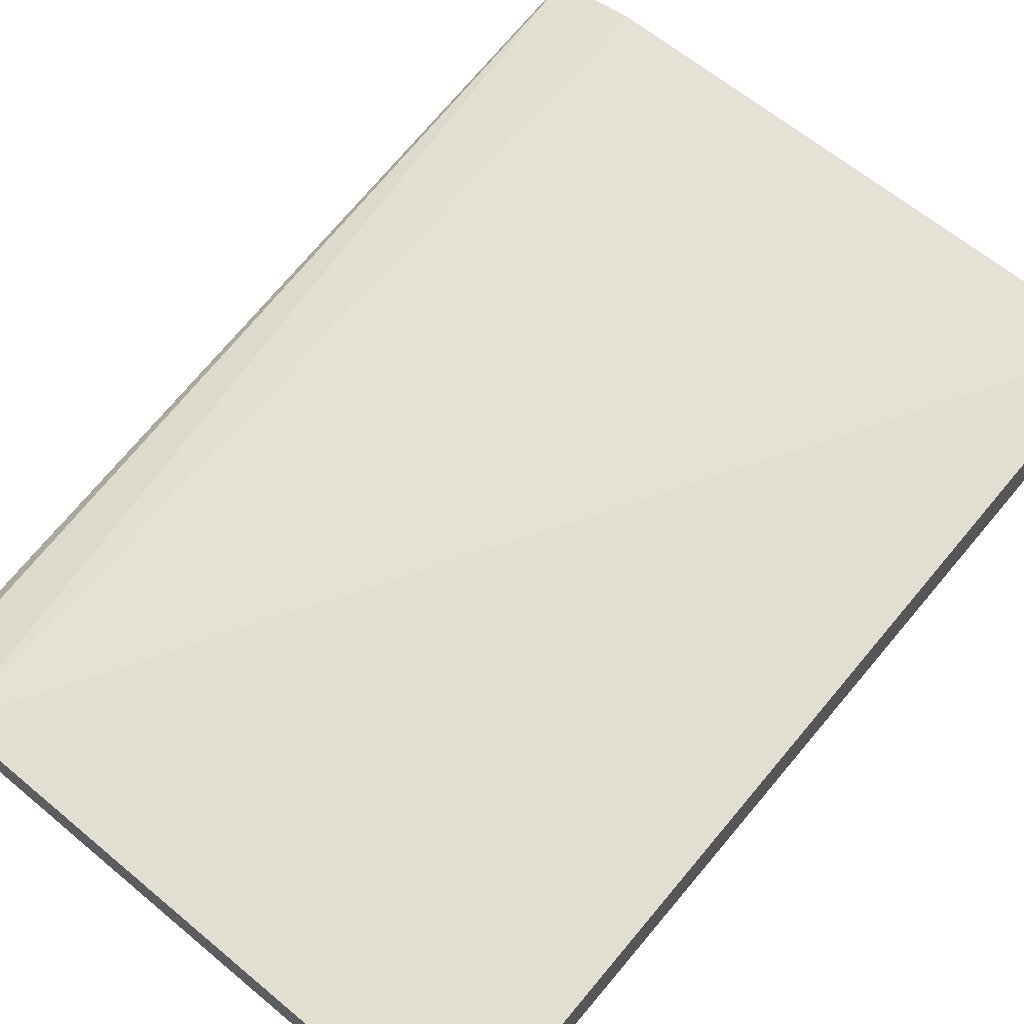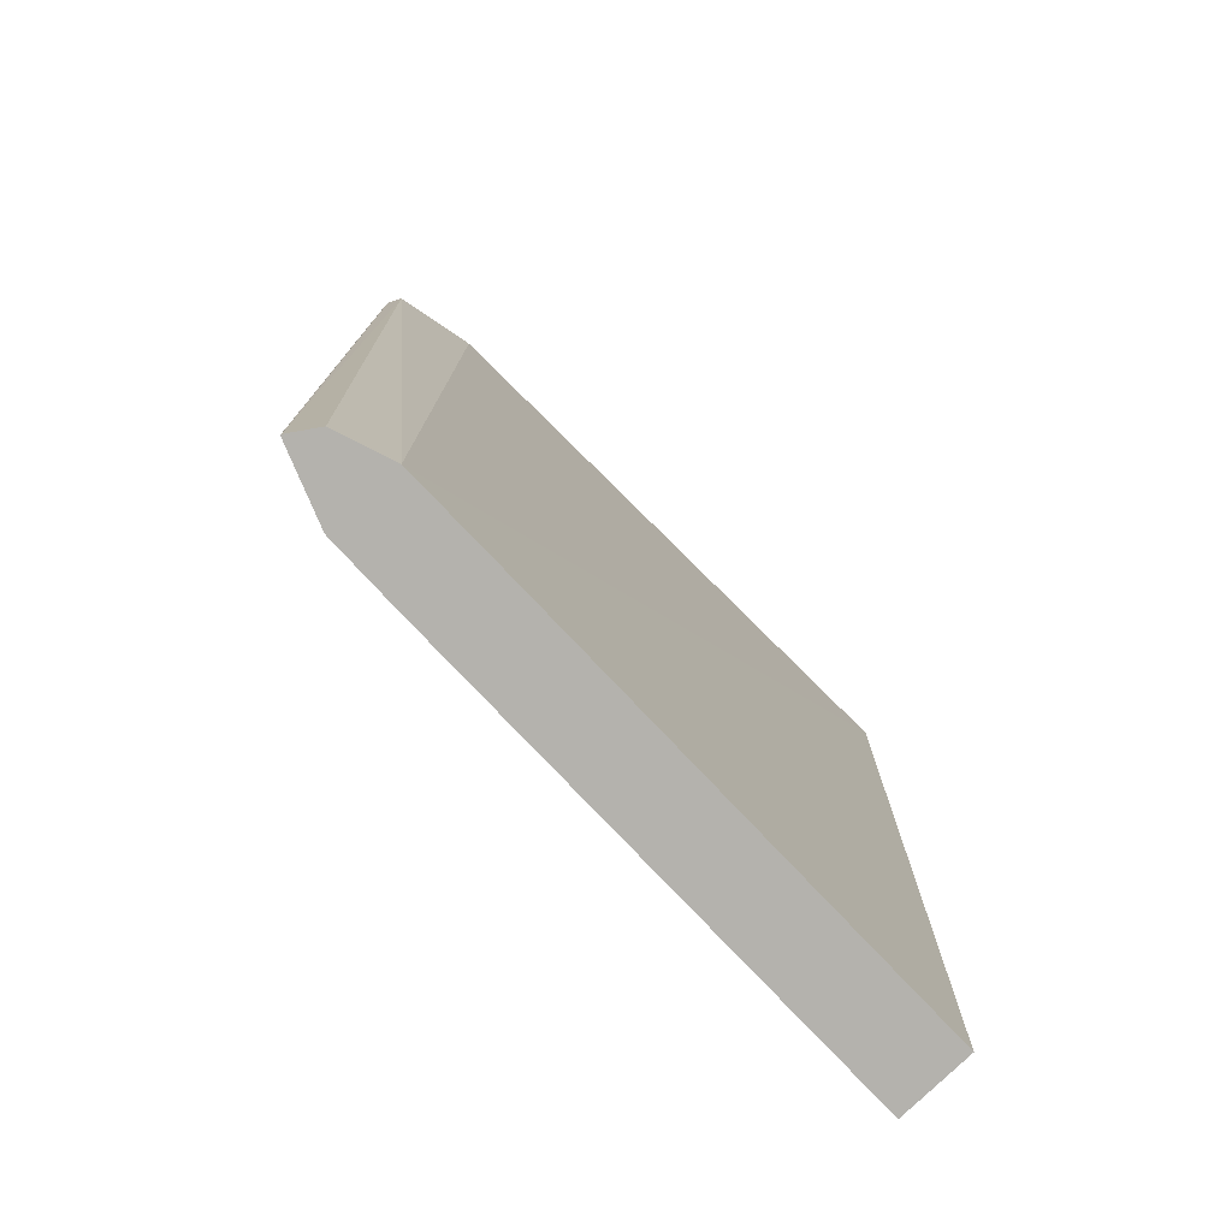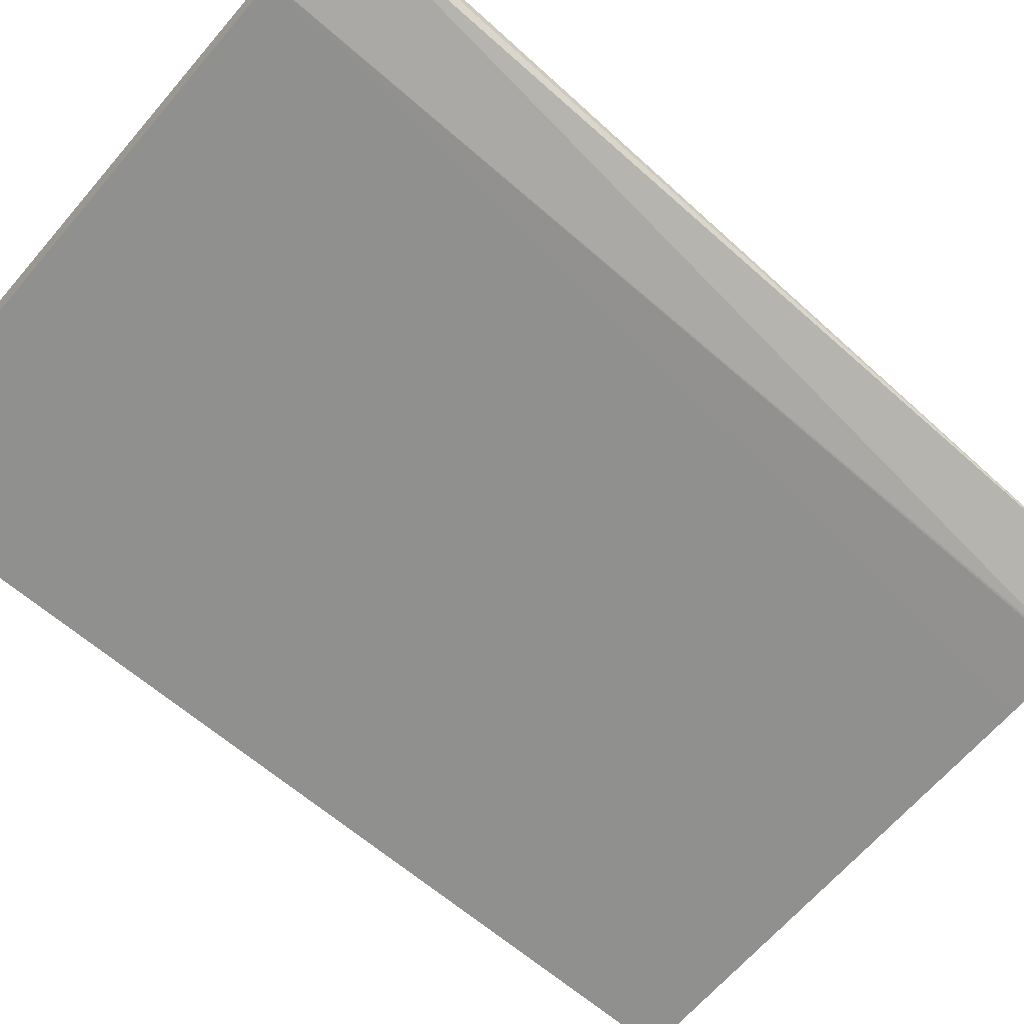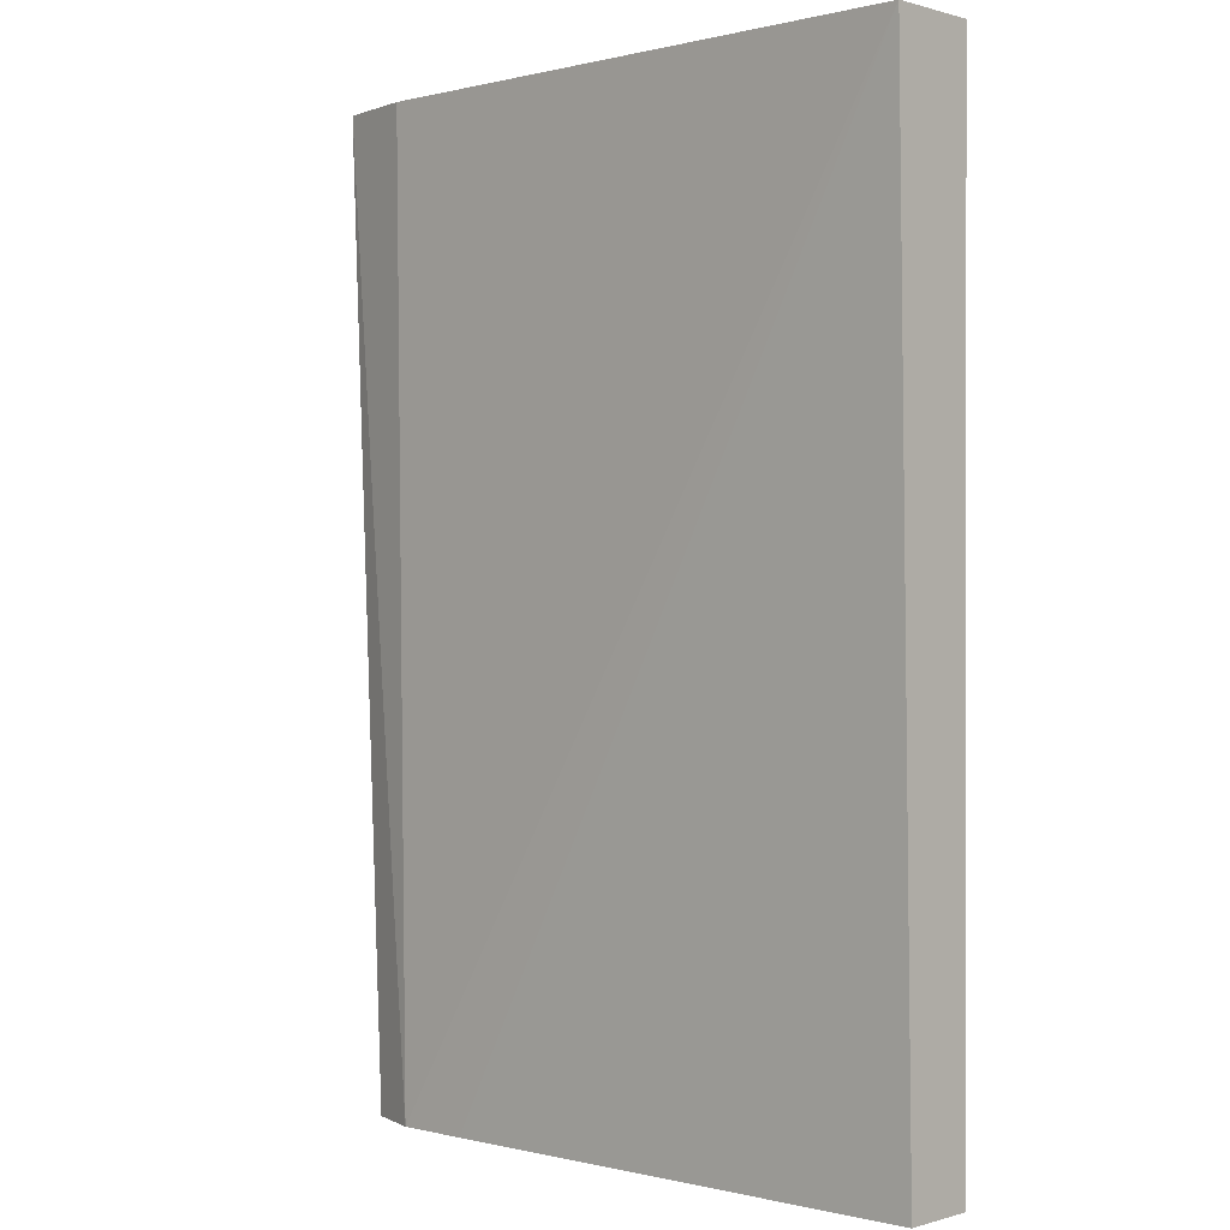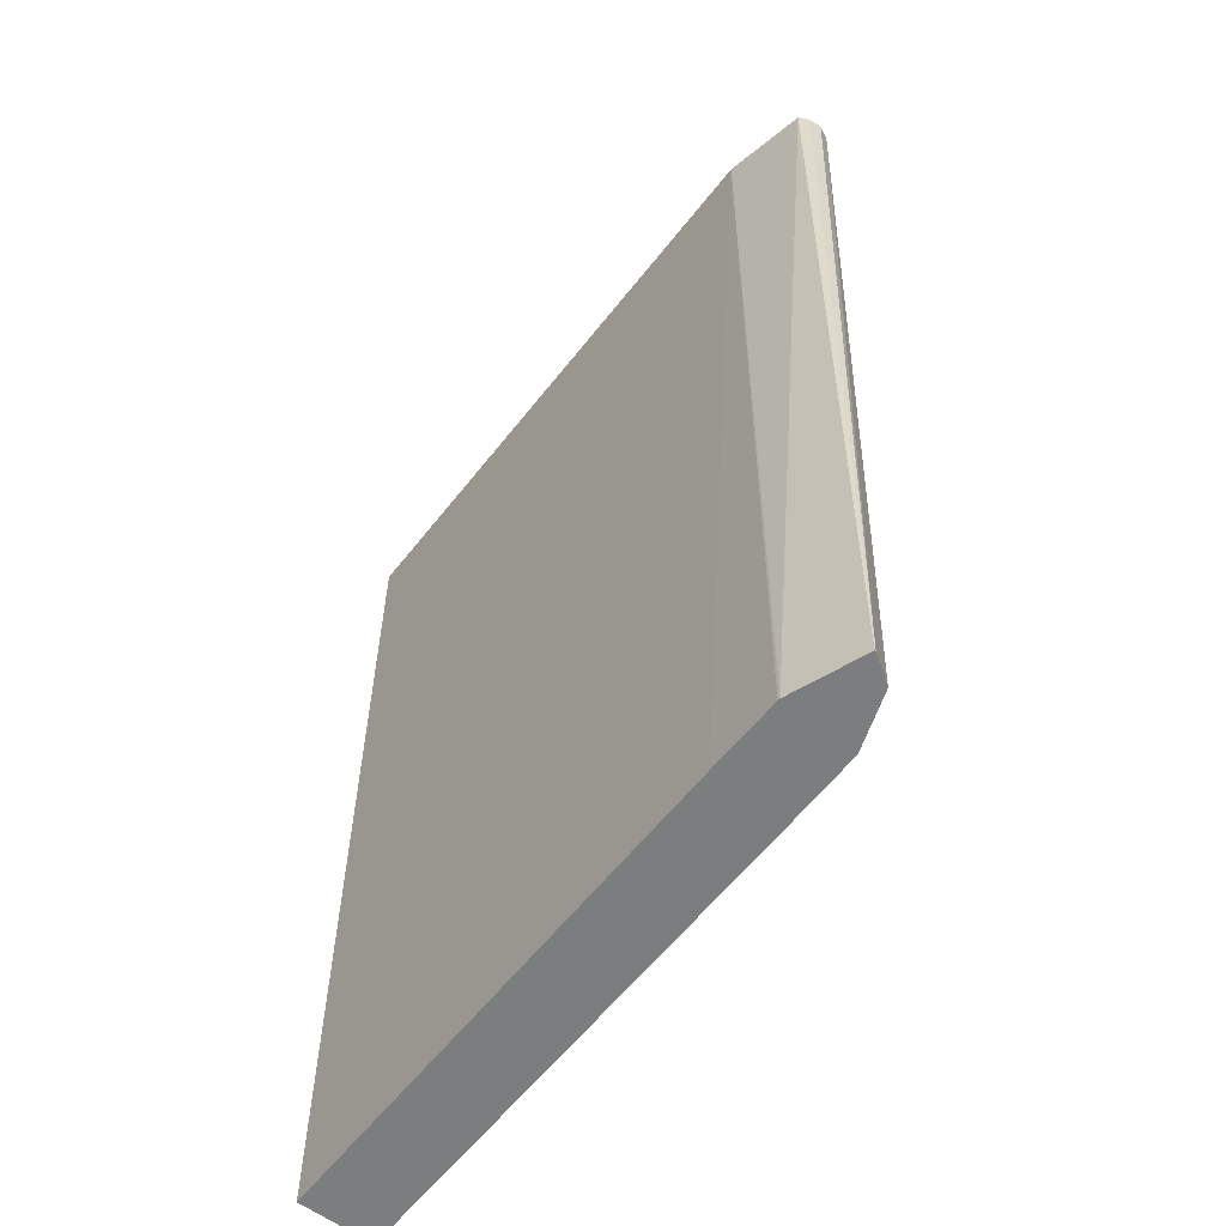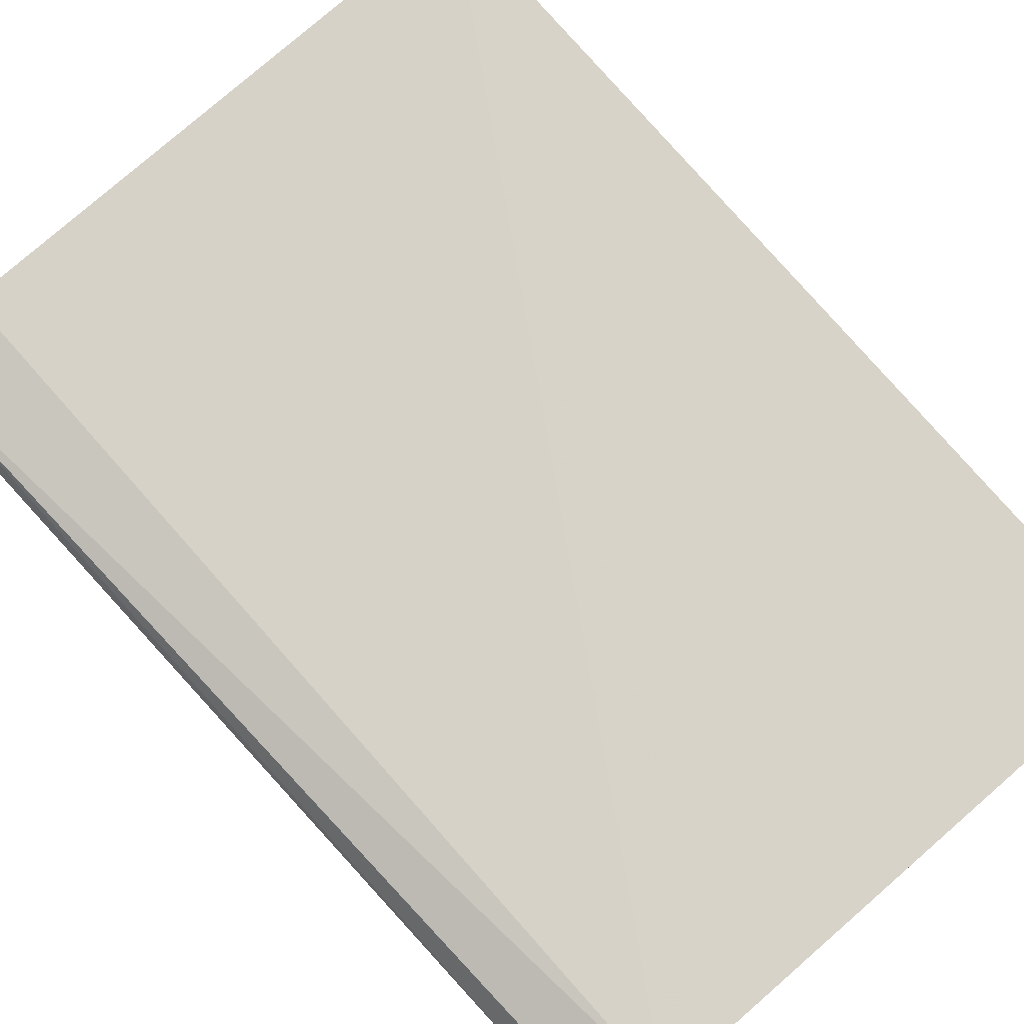
<metadata>
{"format":"obj","ext":"obj","renderer":"f3d","projection":"perspective","resolution":1024,"background":"white","views":[{"elev":66.7,"azim":-140.1,"up":"+Y"},{"elev":-79.6,"azim":133.6,"up":"+Z"},{"elev":-65.6,"azim":49.4,"up":"+Y"},{"elev":0.3,"azim":-137.5,"up":"+Z"},{"elev":-59.0,"azim":52.4,"up":"+Z"},{"elev":76.5,"azim":139.1,"up":"+Y"}]}
</metadata>
<code>
v -0.1761 0.7775 0.24
v -0.1777 0.7808 0.24
v -0.1764 0.7743 0.24
v -0.1832 0.7738 0.0005764
v -0.1832 0.7741 0.0005764
v -0.1826 0.7819 0.24
v -0.1875 0.7805 0.0005764
v -0.201 0.7853 0.0005764
v -0.1771 0.773 0.24
v -0.2003 0.7674 0.0005764
v -0.1777 0.7717 0.24
v -0.1983 0.7854 0.24
v -0.2192 0.7854 0.0005764
v -0.3463 0.7899 0.24
v -0.2009 0.7673 0.0005764
v -0.1807 0.771 0.24
v -0.1983 0.7671 0.24
v -0.3463 0.7854 0.0005764
v -0.3463 0.7671 0.24
v -0.2192 0.7671 0.0005764
v -0.3463 0.7671 0.0005764
f 4 18 13
f 4 13 8
f 4 8 7
f 4 7 5
f 4 9 11
f 4 11 10
f 6 8 12
f 8 13 14
f 13 18 14
f 10 11 16
f 10 16 17
f 10 17 15
f 14 18 21
f 14 21 19
f 15 17 20
f 4 21 18
f 8 14 12
f 4 20 21
f 1 16 11
f 4 10 15
f 17 19 21
f 1 2 6
f 1 6 12
f 1 12 14
f 1 14 19
f 1 19 17
f 1 17 16
f 4 15 20
f 1 11 9
f 1 3 4
f 1 4 5
f 1 5 2
f 2 5 7
f 2 7 8
f 2 8 6
f 3 9 4
f 1 9 3
f 17 21 20

</code>
